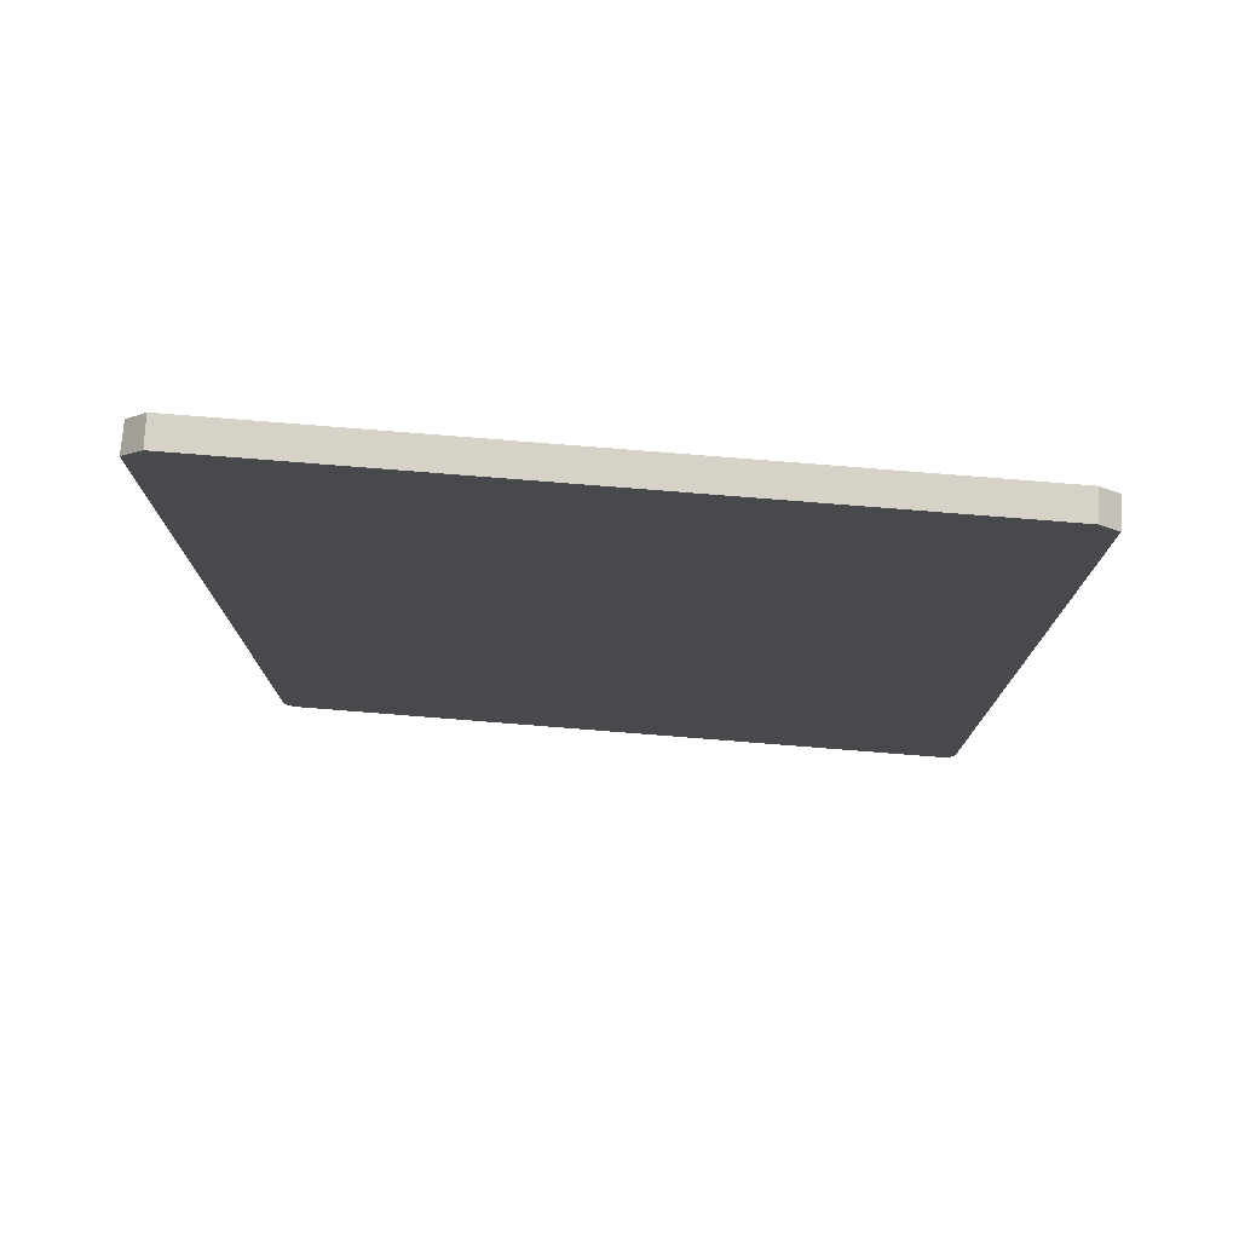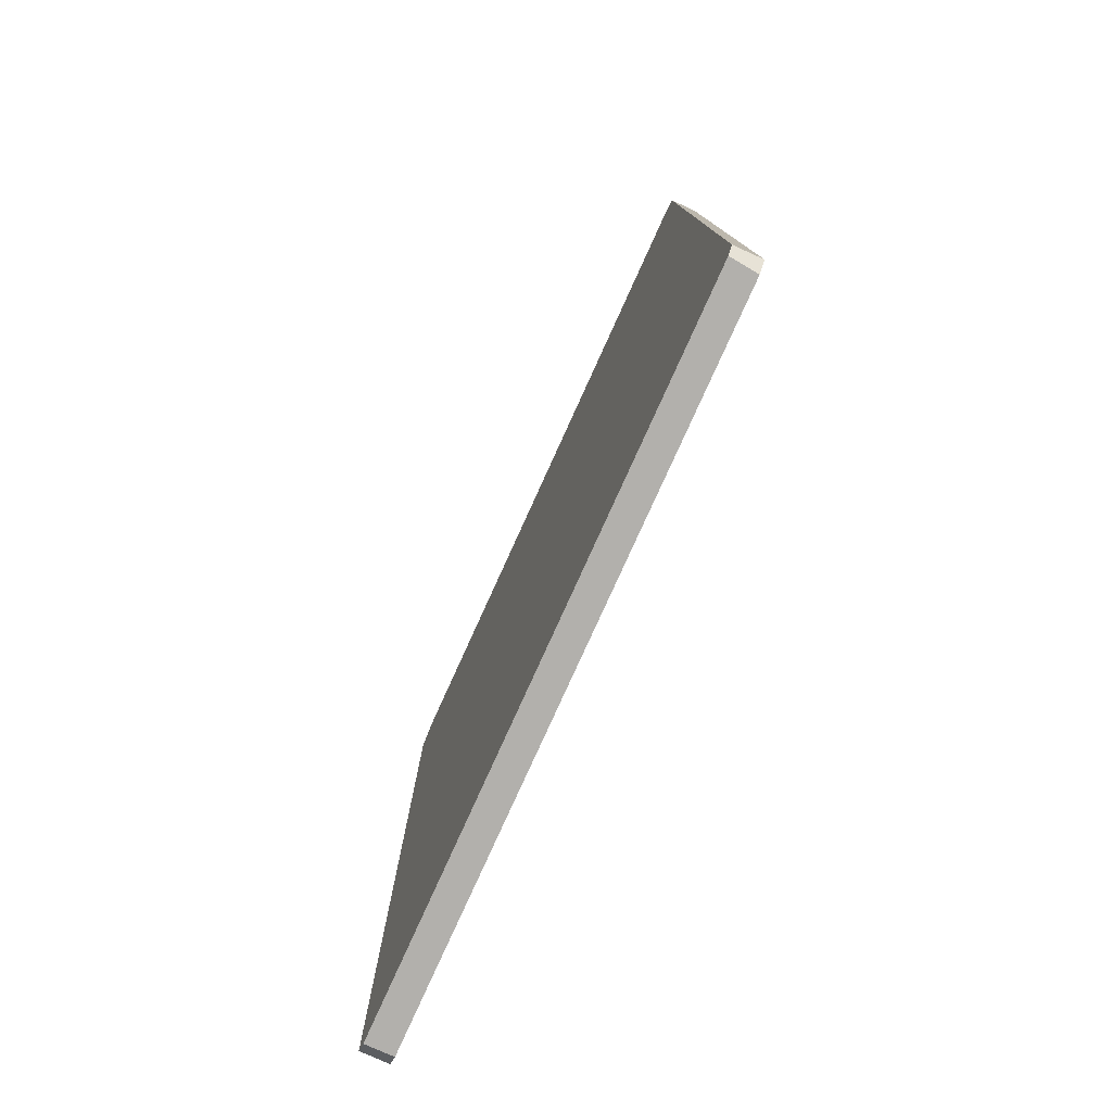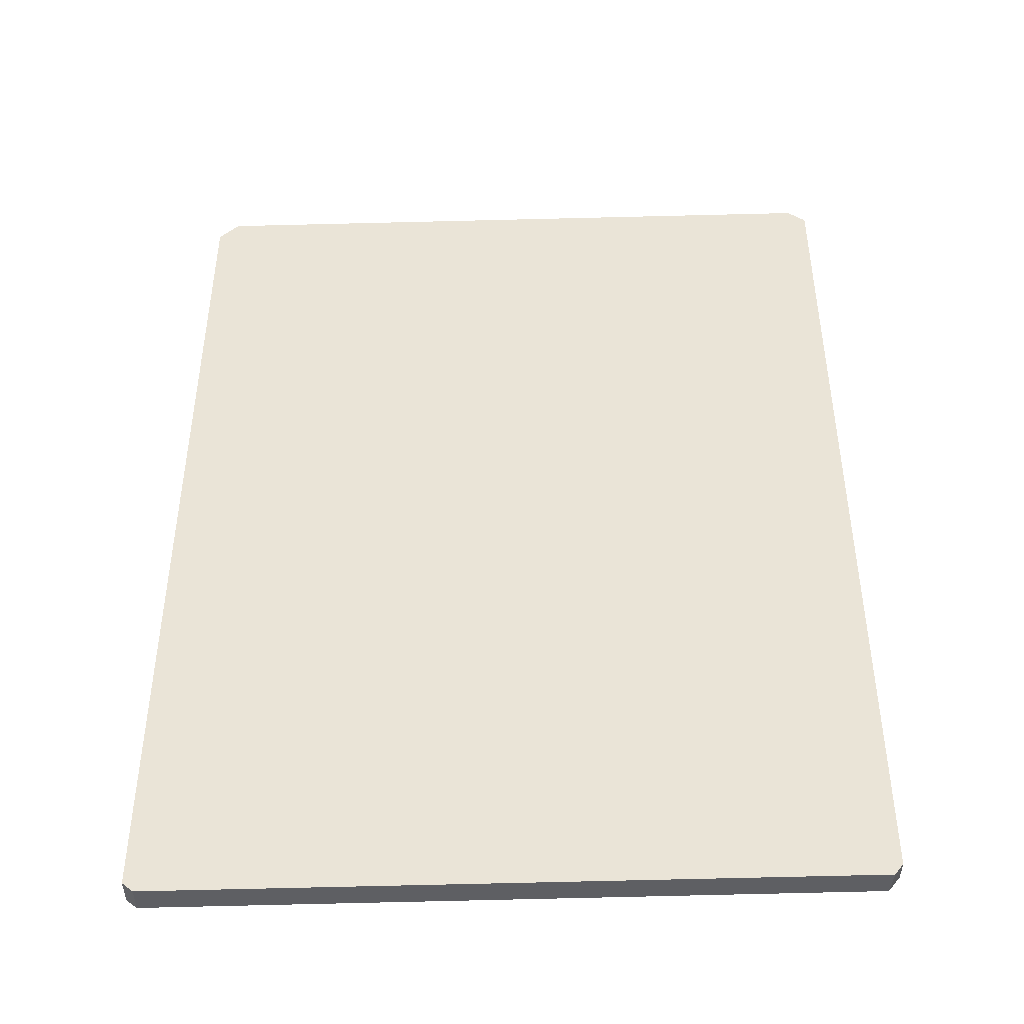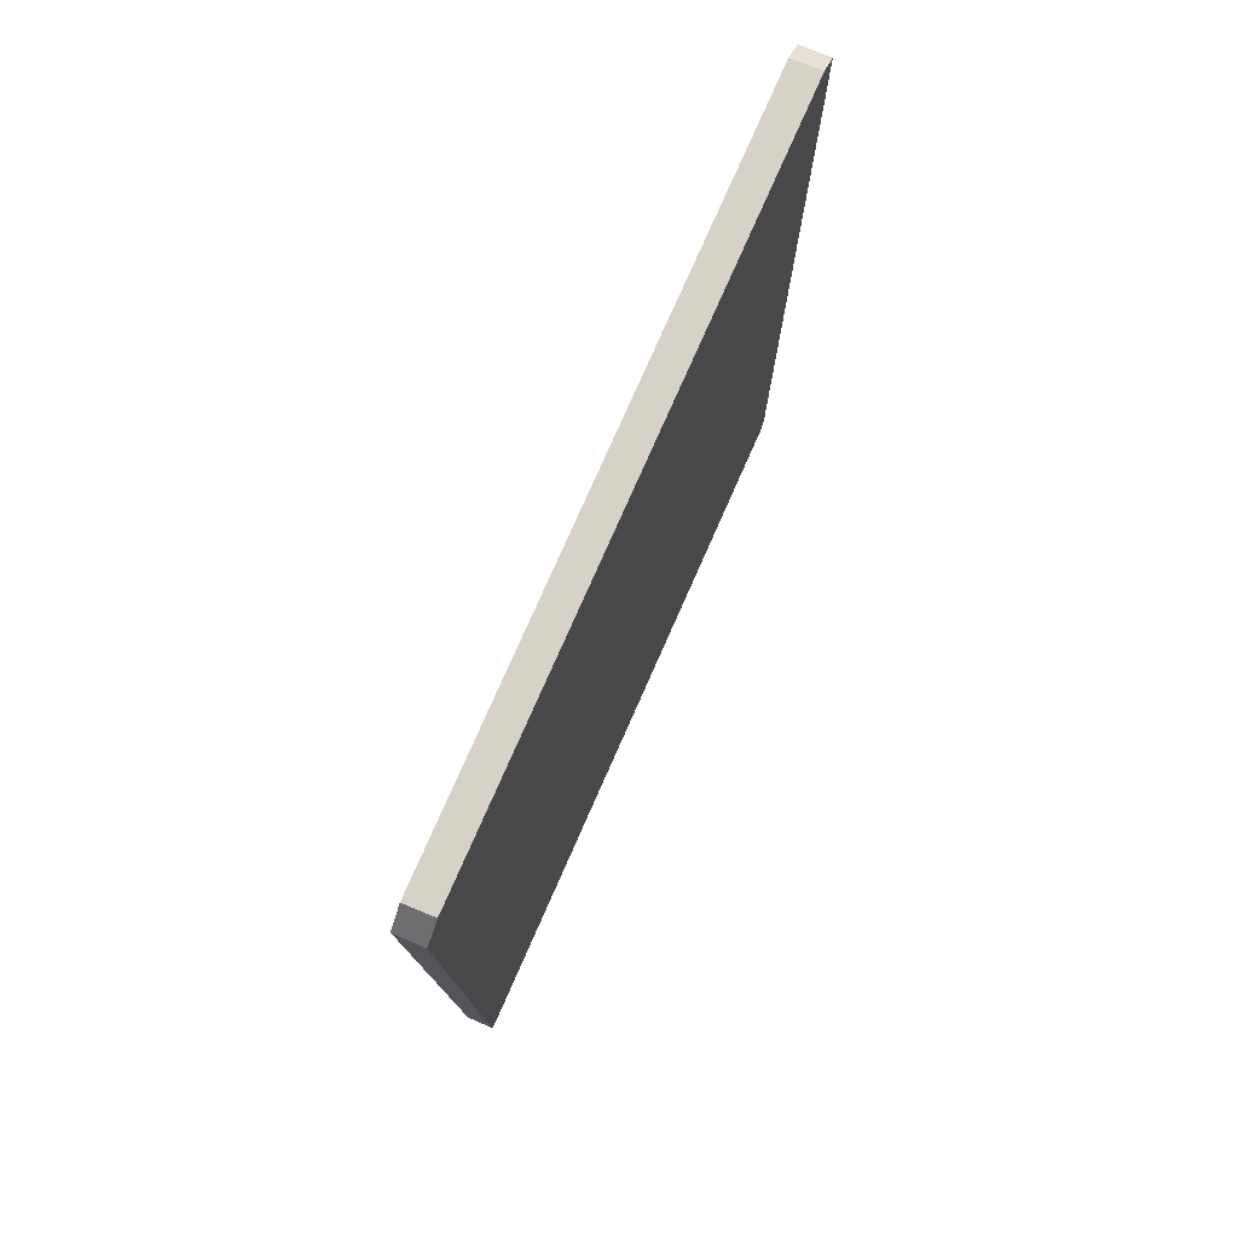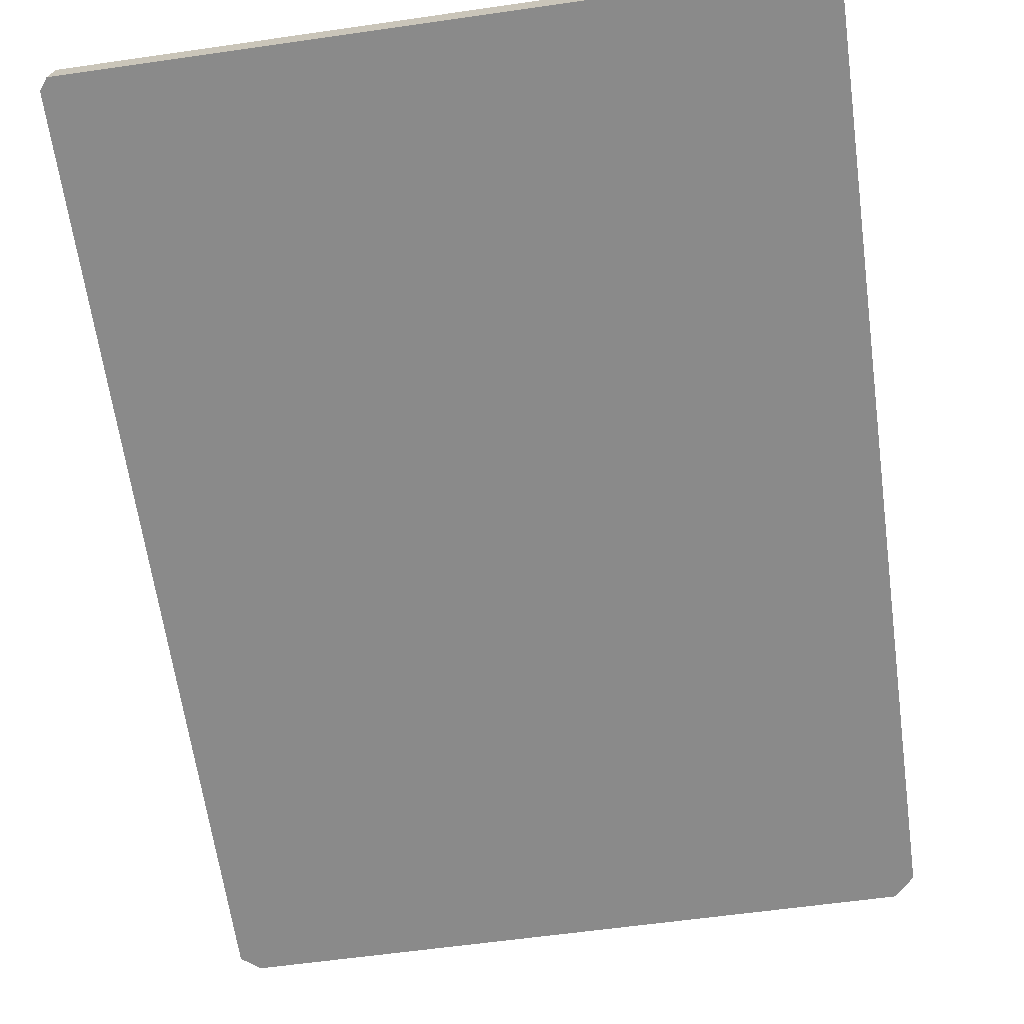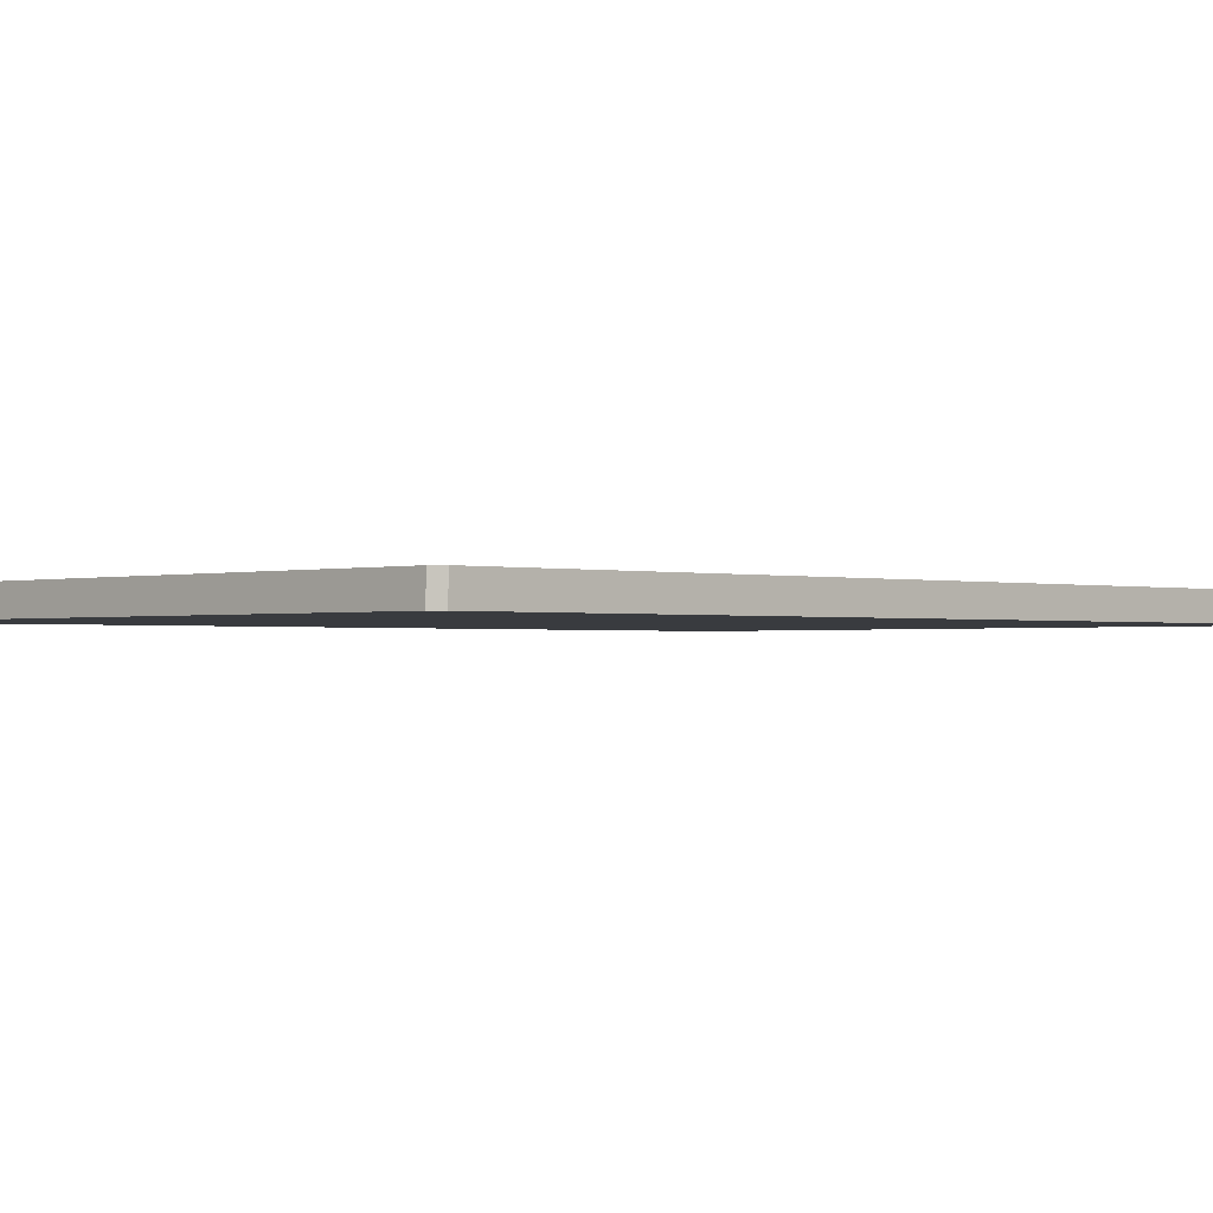
<metadata>
{"format":"obj","ext":"obj","renderer":"f3d","projection":"perspective","resolution":1024,"background":"white","views":[{"elev":77.5,"azim":4.6,"up":"+Z"},{"elev":-79.5,"azim":65.6,"up":"+Z"},{"elev":-45.0,"azim":1.7,"up":"+Z"},{"elev":78.0,"azim":-66.1,"up":"+Z"},{"elev":-63.6,"azim":-172.1,"up":"+Y"},{"elev":-1.1,"azim":-134.3,"up":"+Y"}]}
</metadata>
<code>
o Cube
v 0.9674 0.0483 -1.356
v 1 0.0483 -1.314
v 1 -0.03018 -1.328
v 0.9759 -0.03018 -1.361
v 1 -0.03018 1.351
v 0.9443 0.0483 1.393
v -0.9694 -0.03018 -1.372
v -1 -0.03018 -1.346
v -0.9702 0.0483 -1.368
v -1 0.0483 -1.344
v -0.9441 0.0483 1.393
v -1 -0.03018 1.334
v -1 0.0483 1.33
v -0.942 -0.03018 1.393
v 1 0.0483 1.346
v 0.9476 -0.03018 1.393
f 2 1 9 10 13 11 6 15
f 15 6 16 5
f 4 1 2 3
f 3 2 15 5
f 8 10 9 7
f 8 7 4 3 5 16 14 12
f 7 9 1 4
f 16 6 11 14
f 12 13 10 8
f 12 14 11 13

</code>
